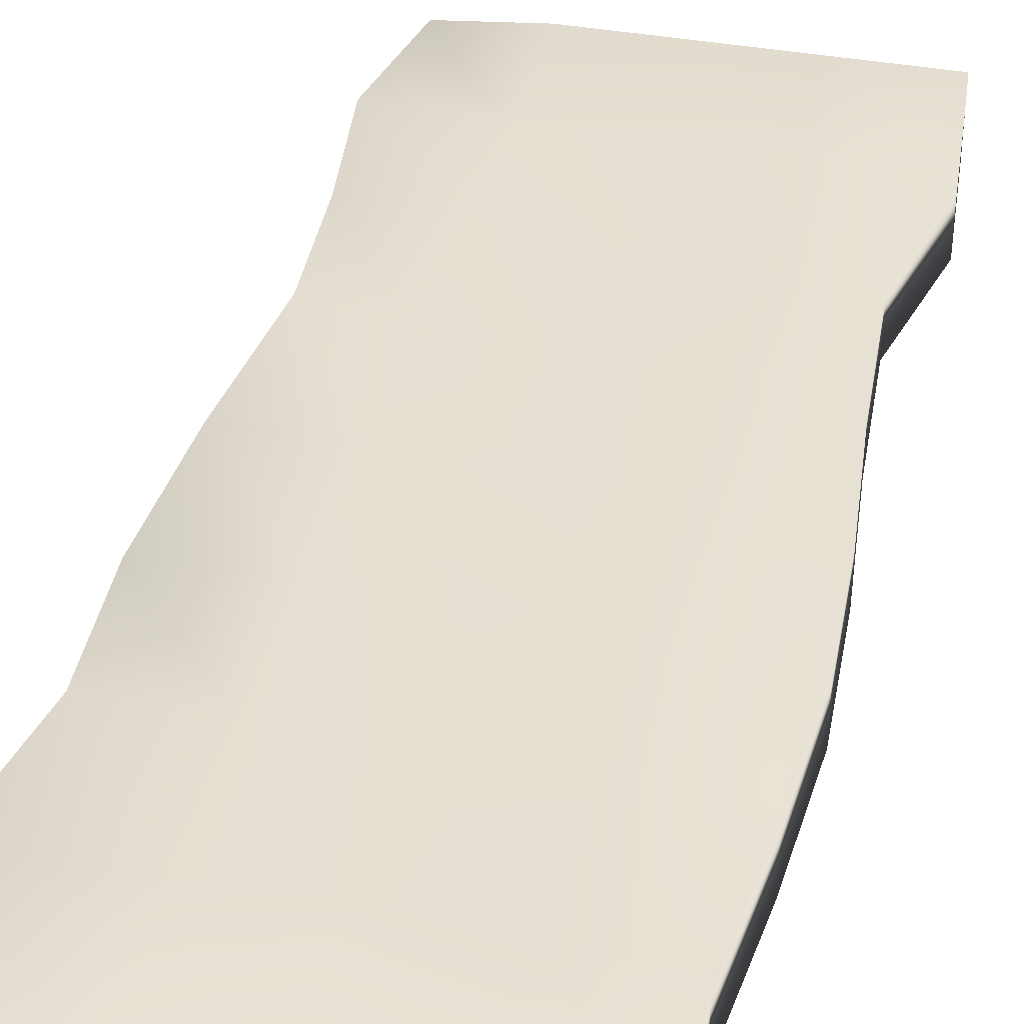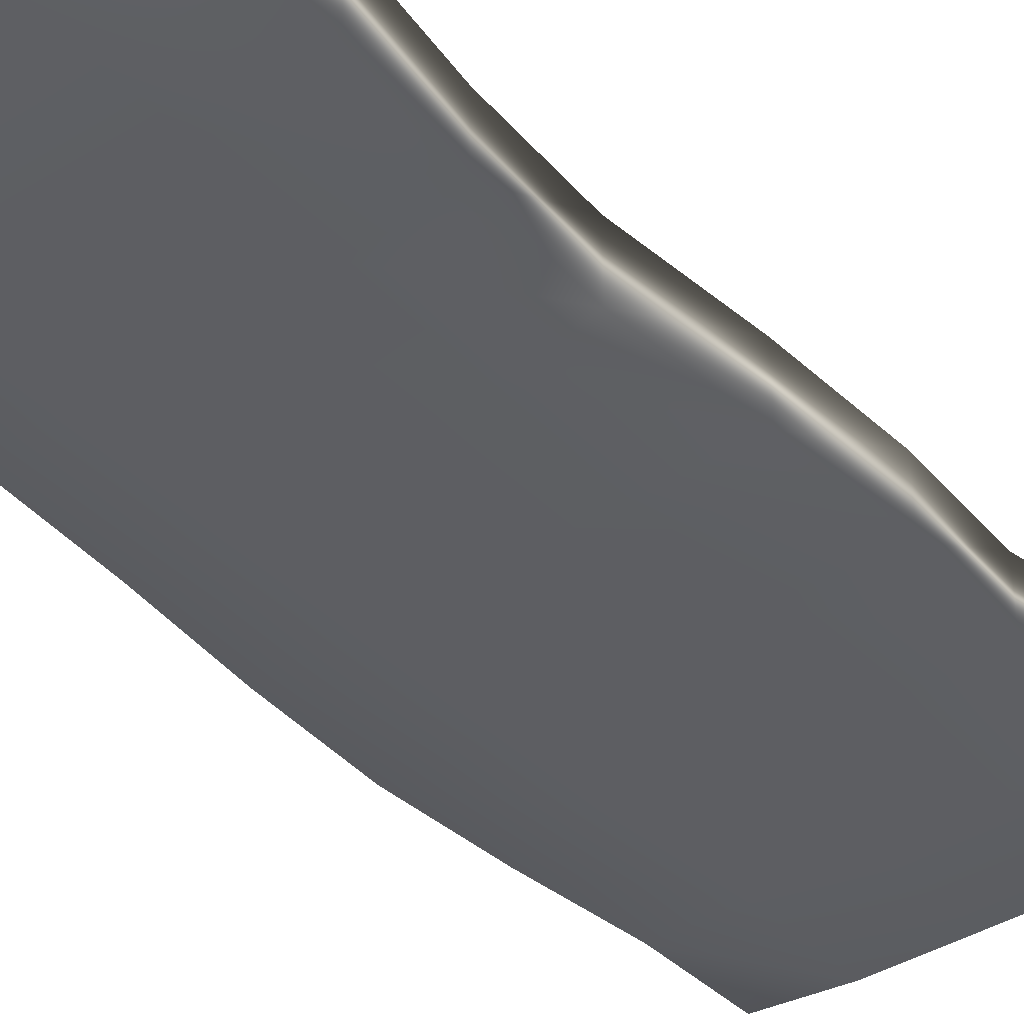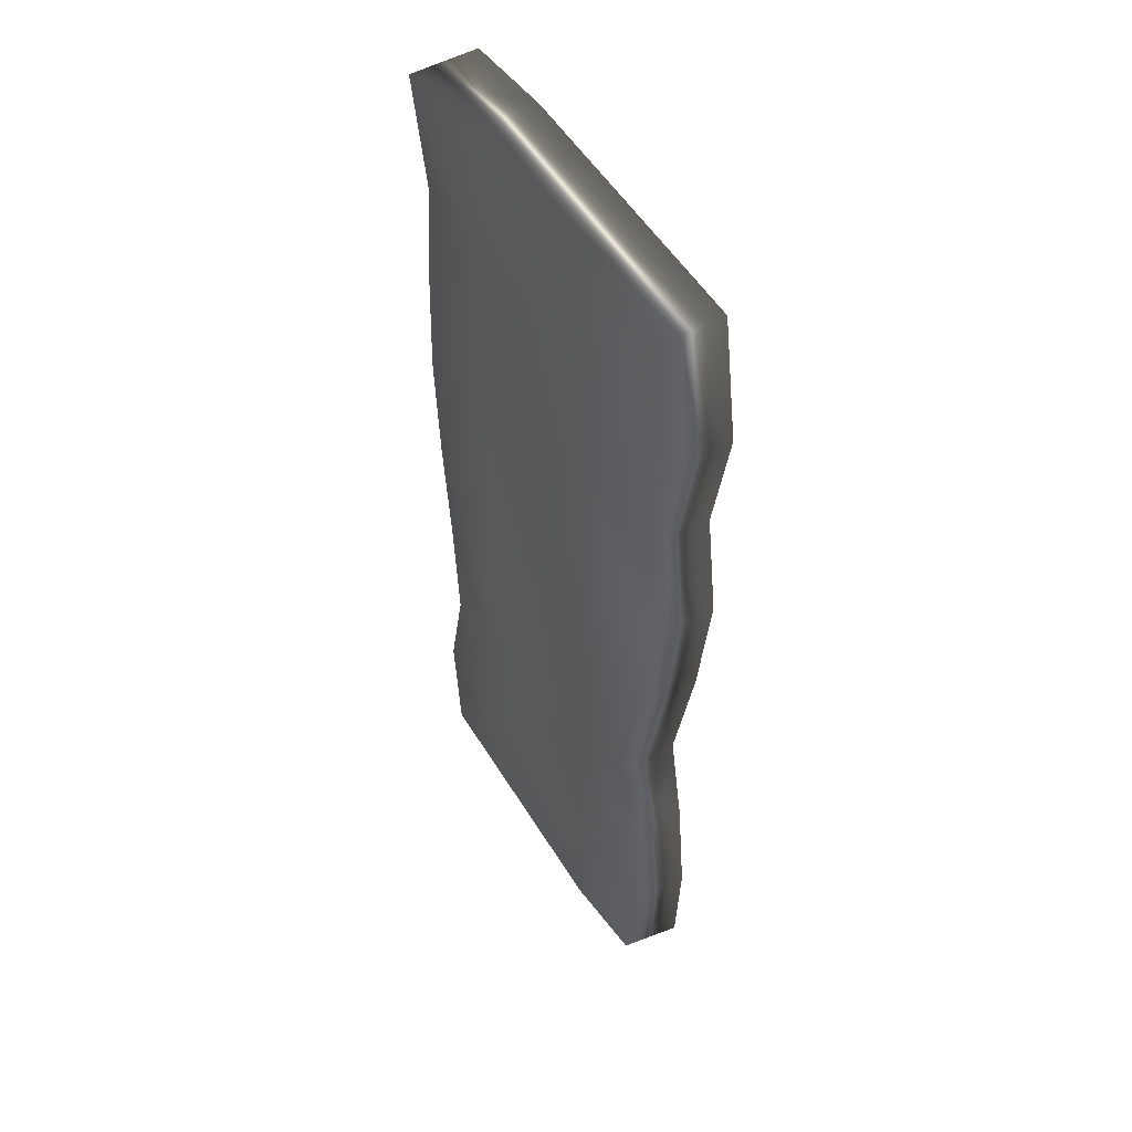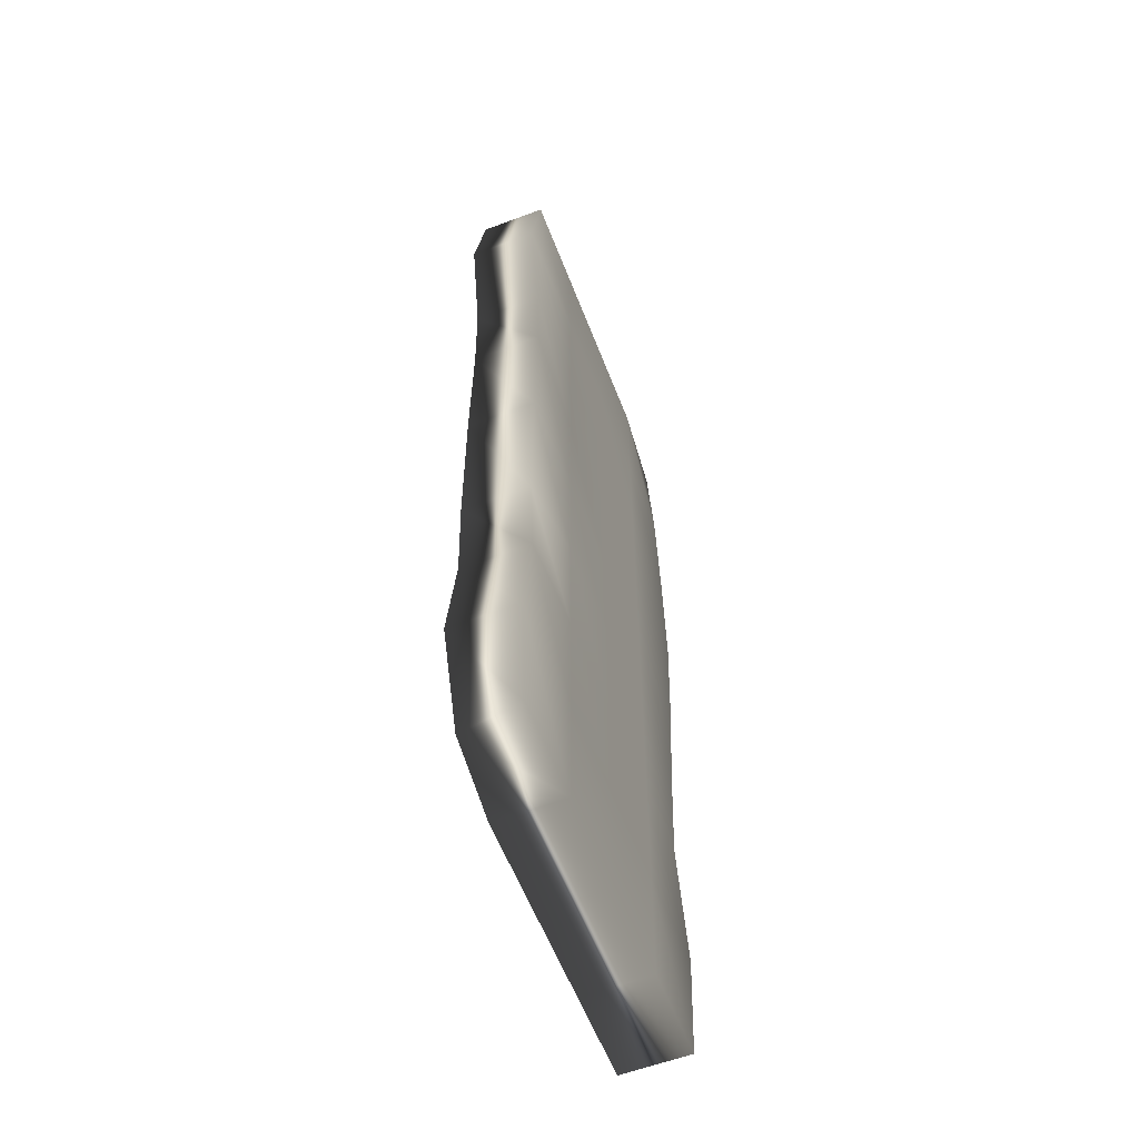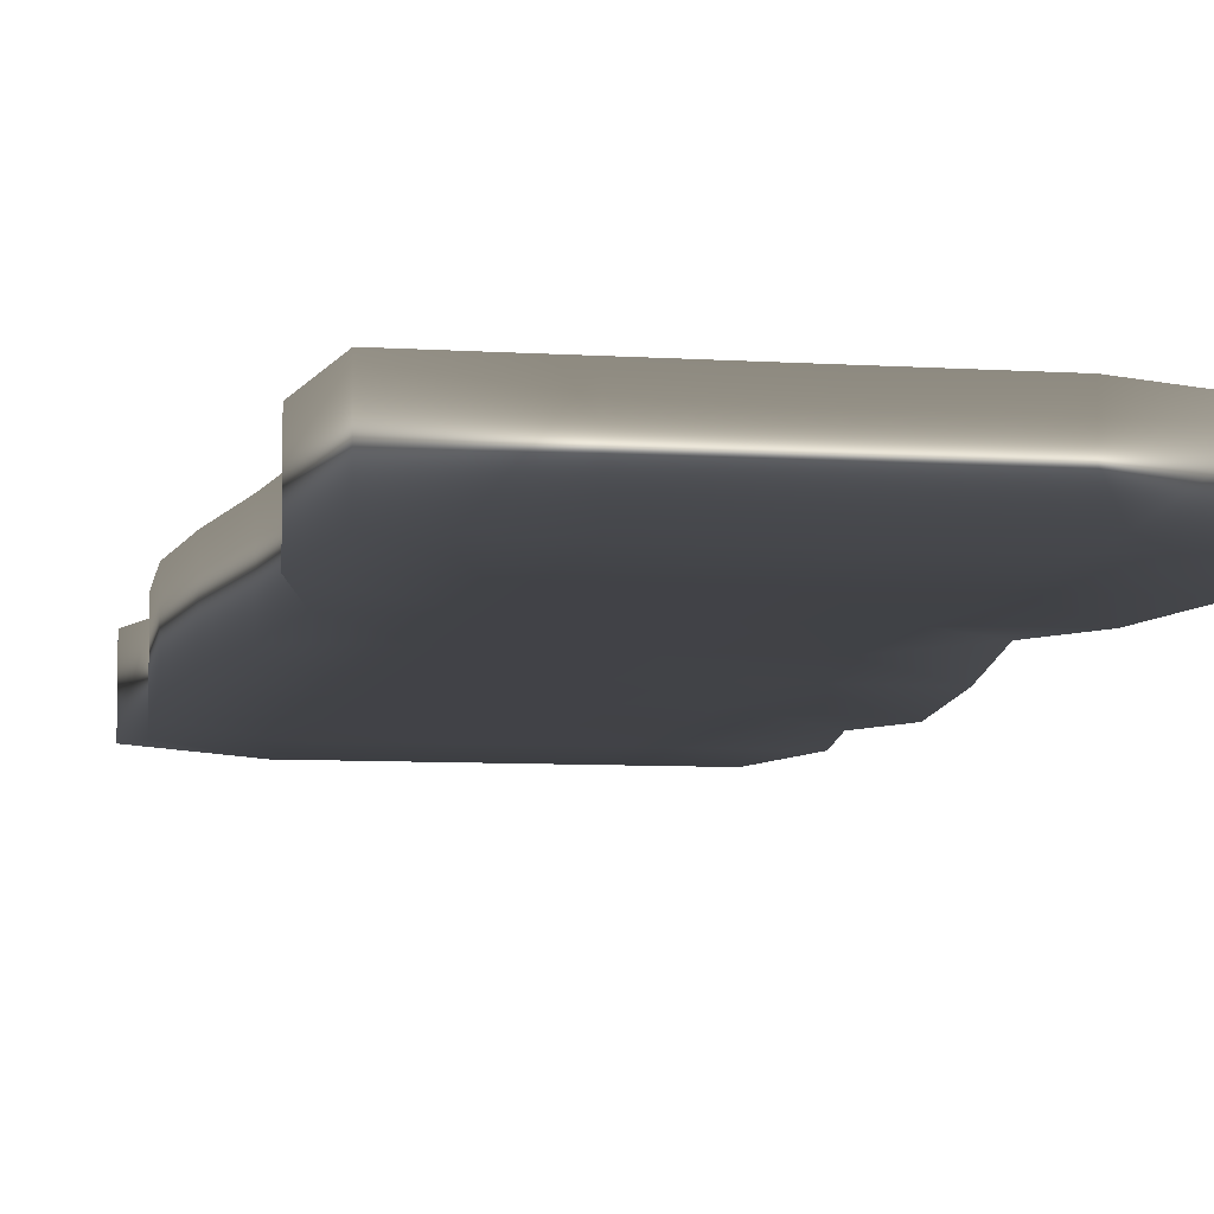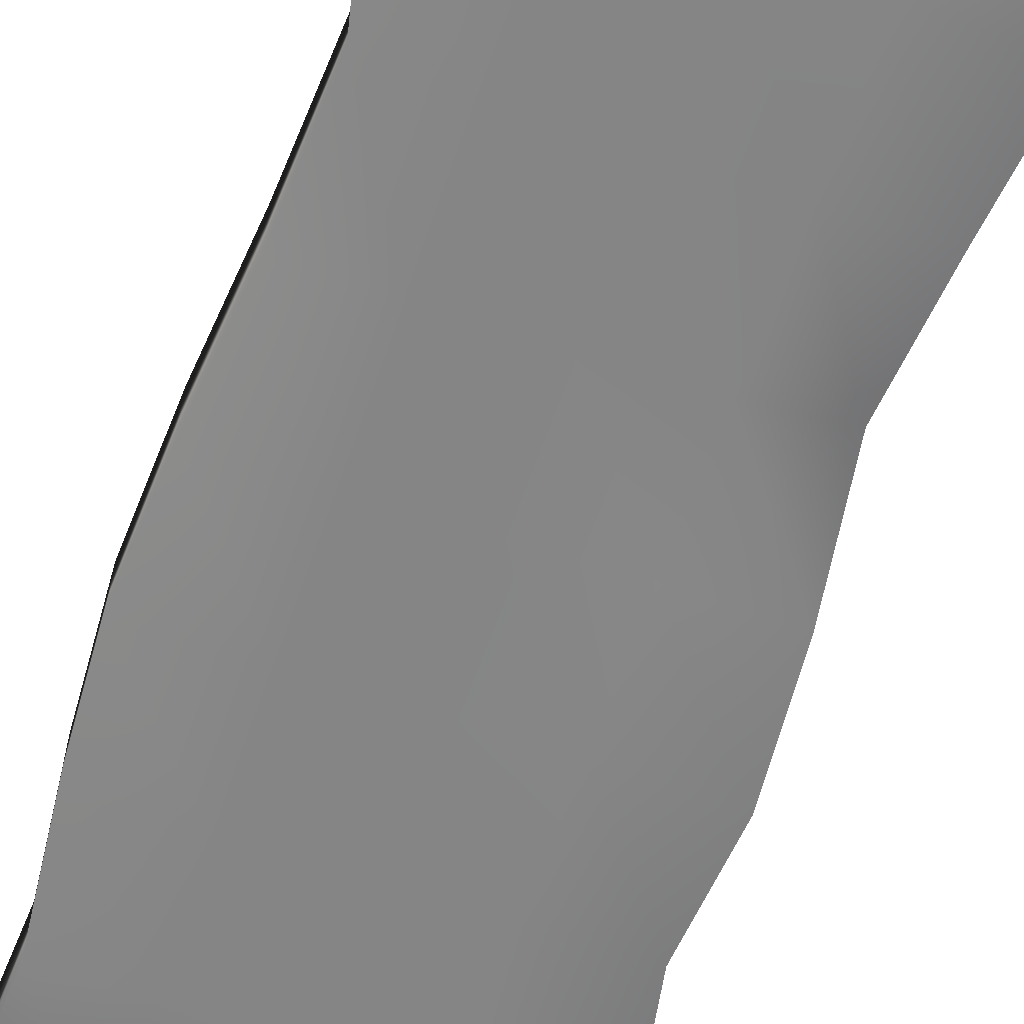
<metadata>
{"format":"obj","ext":"obj","renderer":"f3d","projection":"perspective","resolution":1024,"background":"white","views":[{"elev":37.4,"azim":13.2,"up":"+Y"},{"elev":-39.0,"azim":-141.2,"up":"+Y"},{"elev":52.5,"azim":-120.7,"up":"+Z"},{"elev":-59.1,"azim":-68.9,"up":"+Z"},{"elev":-6.8,"azim":168.5,"up":"+Y"},{"elev":-61.9,"azim":161.1,"up":"+Y"}]}
</metadata>
<code>
o Cube
v -5.617 -1 -14.64
v -5.357 0.7517 -14.64
v -5.617 -1 14.64
v -5.617 1 14.64
v 5.535 -1 -14.64
v 5.535 1 -14.64
v 5.464 -0.7726 14.62
v 5.464 1.227 14.62
v -5.617 -1 0
v -5.617 1 0
v 5.617 -1 0
v 5.617 1 0
v -5.617 1 7.262
v 5.617 -1 7.262
v -5.617 -1 7.262
v 5.617 1 7.262
v -5.407 -0.9816 -7.434
v 5.018 1 -7.338
v -5.407 1.018 -7.434
v 5.018 -1 -7.338
v -5.094 1.249 -3.784
v 5.259 -1 -3.669
v -5.094 -0.7512 -3.784
v 5.259 1 -3.669
v -5.892 -1.177 3.663
v 5.811 1 3.631
v -5.892 0.8228 3.663
v 5.811 -1 3.631
v -6.279 1 10.95
v 5.264 -1 10.95
v -6.279 -1 10.95
v 5.264 1 10.95
v -5.839 -0.9677 -10.86
v 5.829 1 -10.99
v -5.839 1.032 -10.86
v 5.829 -1 -10.99
v 0 -1 14.64
v 0 1 14.64
v 0 -1 -14.64
v 0 1 -14.64
v 0 0.924 0
v 0 -1 0
v 0 -1 7.262
v 0 1 7.262
v 0 1 -7.338
v 0 -1 -7.338
v 0 -1 -3.669
v 0 1 -3.669
v 0 -1 3.631
v 0 1 3.631
v 0 1.247 10.95
v 0 -1 10.95
v 0 1 -10.99
v 0 -1 -10.99
v -2.809 -1 14.64
v -2.809 1 -14.64
v -2.809 -1 0
v -2.809 -1 7.262
v -2.809 -1 -7.338
v -2.809 -1 -3.669
v -2.809 -1 3.631
v -2.809 -1 10.95
v -2.809 -1 -10.99
v -2.809 1 14.64
v -2.809 -1 -14.64
v -2.809 1 0
v -2.809 1 7.262
v -2.809 1 -7.338
v -2.809 0.9037 -3.669
v -2.809 1.166 3.631
v -2.809 1 10.95
v -2.772 0.8796 -10.84
v 2.809 1 14.64
v 2.809 -1 -14.64
v 2.809 1 0
v 2.809 0.8768 7.262
v 2.809 1 -7.338
v 2.845 1.084 -3.519
v 2.809 1 3.631
v 2.809 1 10.95
v 2.809 1 -10.99
v 2.809 -1 14.64
v 2.809 1 -14.64
v 2.809 -1 0
v 2.809 -1 7.262
v 2.809 -1 -7.338
v 2.809 -1 -3.669
v 2.809 -1 3.631
v 2.809 -1 10.95
v 2.809 -1 -10.99
f 31 3 4 29
f 82 7 8 73
f 36 5 6 34
f 65 1 2 56
f 90 74 5 36
f 72 56 2 35
f 70 66 10 27
f 88 84 11 28
f 28 11 12 26
f 23 9 10 21
f 30 14 16 32
f 89 85 14 30
f 71 67 13 29
f 25 15 13 27
f 33 17 19 35
f 69 68 19 21
f 87 86 20 22
f 22 20 18 24
f 11 22 24 12
f 84 87 22 11
f 66 69 21 10
f 17 23 21 19
f 9 25 27 10
f 14 28 26 16
f 85 88 28 14
f 67 70 27 13
f 64 71 29 4
f 82 89 30 7
f 7 30 32 8
f 15 31 29 13
f 1 33 35 2
f 68 72 35 19
f 86 90 36 20
f 20 36 34 18
f 59 63 54 46
f 77 81 53 45
f 55 62 52 37
f 73 80 51 38
f 76 79 50 44
f 58 61 49 43
f 75 78 48 41
f 57 60 47 42
f 60 59 46 47
f 78 77 45 48
f 80 76 44 51
f 62 58 43 52
f 61 57 42 49
f 79 75 41 50
f 81 83 40 53
f 63 65 39 54
f 74 39 40 83
f 55 37 38 64
f 3 55 64 4
f 33 1 65 63
f 25 9 57 61
f 31 15 58 62
f 23 17 59 60
f 9 23 60 57
f 15 25 61 58
f 3 31 62 55
f 17 33 63 59
f 45 53 72 68
f 38 51 71 64
f 44 50 70 67
f 41 48 69 66
f 48 45 68 69
f 51 44 67 71
f 50 41 66 70
f 53 40 56 72
f 39 65 56 40
f 5 74 83 6
f 34 6 83 81
f 26 12 75 79
f 32 16 76 80
f 24 18 77 78
f 12 24 78 75
f 16 26 79 76
f 8 32 80 73
f 18 34 81 77
f 46 54 90 86
f 37 52 89 82
f 43 49 88 85
f 42 47 87 84
f 47 46 86 87
f 52 43 85 89
f 49 42 84 88
f 54 39 74 90
f 37 82 73 38

</code>
